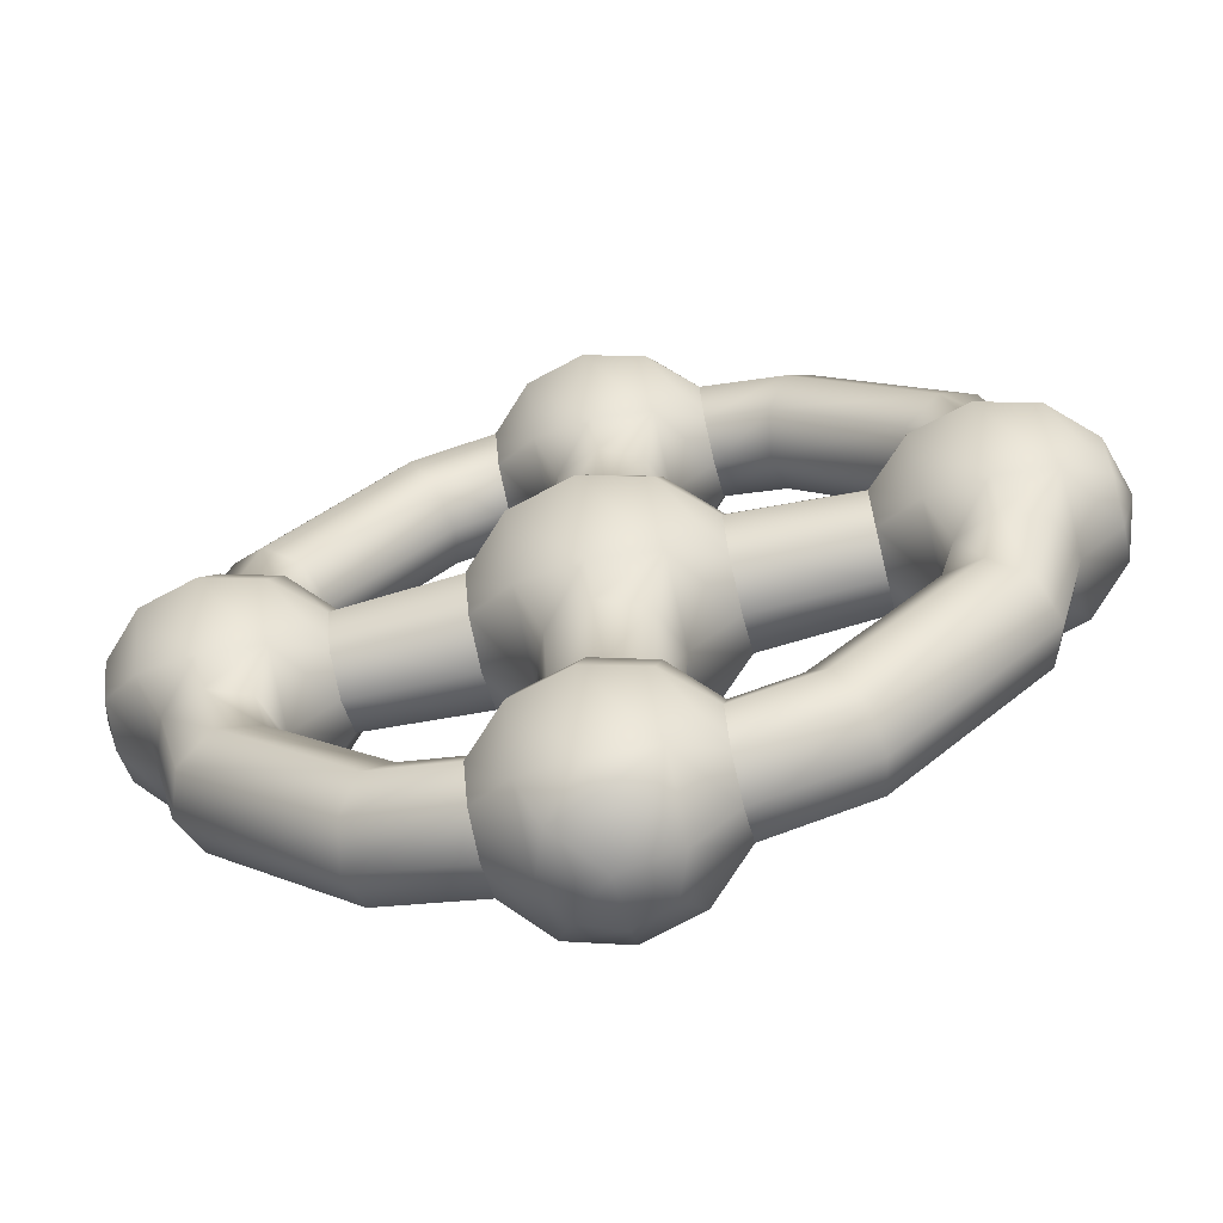
<metadata>
{"format":"obj","ext":"obj","renderer":"f3d","projection":"perspective","resolution":1024,"background":"white","views":[{"elev":-65.2,"azim":13.8,"up":"+Z"}]}
</metadata>
<code>
g m_dlc07_small_valve_01
v 0.1026 0.08715 -0.1778
v 0.1084 0.1147 -0.1878
v 0.1878 0.1147 -0.1084
v 0.1778 0.08715 -0.1026
v 0.2116 0.1256 -0.1222
v 0.1222 0.1256 -0.2116
v 0.2349 0.114 -0.1356
v 0.1356 0.114 -0.2349
v 0.2444 0.08715 -0.1411
v 0.1411 0.08715 -0.2444
v 0.2349 0.06027 -0.1356
v 0.1356 0.06027 -0.2349
v 0.2116 0.04872 -0.1222
v 0.1222 0.04872 -0.2116
v 0.1084 0.05964 -0.1878
v 0.1878 0.05964 -0.1084
v 0.1222 0.04872 -0.2116
v 0.2116 0.04872 -0.1222
v 0.1985 0.1146 -0.06708
v 0.1871 0.08715 -0.06708
v 0.06708 0.1257 -0.226
v 0.06708 0.1146 -0.1985
v 0.06708 0.08715 -0.1871
v 0.06708 0.06004 -0.2531
v 0.06708 0.08715 -0.2642
v 0.06708 0.1143 -0.2531
v 0.06708 0.05972 -0.1985
v 0.06708 0.0486 -0.226
v 0.06708 0.0486 -0.226
v -0.1778 0.08715 -0.1026
v -0.1878 0.1147 -0.1084
v -0.1084 0.1147 -0.1878
v -0.1026 0.08715 -0.1778
v -0.1222 0.1256 -0.2116
v -0.2116 0.1256 -0.1222
v -0.1356 0.114 -0.2349
v -0.2349 0.114 -0.1356
v -0.1411 0.08715 -0.2444
v -0.2444 0.08715 -0.1411
v -0.1356 0.06027 -0.2349
v -0.2349 0.06027 -0.1356
v -0.1222 0.04872 -0.2116
v -0.2116 0.04872 -0.1222
v -0.1878 0.05964 -0.1084
v -0.1084 0.05964 -0.1878
v -0.2116 0.04872 -0.1222
v -0.1222 0.04872 -0.2116
v -0.06708 0.1146 -0.1985
v -0.06708 0.08715 -0.1871
v -0.06708 0.1143 -0.2531
v -0.226 0.1257 -0.06708
v -0.1985 0.1146 -0.06708
v -0.1871 0.08715 -0.06708
v -0.2531 0.06004 -0.06708
v -0.2642 0.08715 -0.06708
v -0.2531 0.1143 -0.06708
v -0.1985 0.05972 -0.06708
v -0.226 0.0486 -0.06708
v -0.226 0.0486 -0.06708
v -0.1026 0.08715 0.1778
v -0.1084 0.1147 0.1878
v -0.1878 0.1147 0.1084
v -0.1778 0.08715 0.1026
v -0.2116 0.1256 0.1222
v -0.1222 0.1256 0.2116
v -0.2349 0.114 0.1356
v -0.1356 0.114 0.2349
v -0.2444 0.08715 0.1411
v -0.1411 0.08715 0.2444
v -0.2349 0.06027 0.1356
v -0.1356 0.06027 0.2349
v -0.2116 0.04872 0.1222
v -0.1222 0.04872 0.2116
v -0.1084 0.05964 0.1878
v -0.1878 0.05964 0.1084
v -0.1222 0.04872 0.2116
v -0.2116 0.04872 0.1222
v -0.1985 0.1146 0.06708
v -0.1871 0.08715 0.06708
v -0.2531 0.1143 0.06708
v -0.06708 0.1257 0.226
v -0.06708 0.1146 0.1985
v -0.06708 0.08715 0.1871
v -0.06708 0.06004 0.2531
v -0.06708 0.08715 0.2642
v -0.06708 0.1143 0.2531
v -0.06708 0.05972 0.1985
v -0.06708 0.0486 0.226
v -0.06708 0.0486 0.226
v 0.1778 0.08715 0.1026
v 0.1878 0.1147 0.1084
v 0.1084 0.1147 0.1878
v 0.1026 0.08715 0.1778
v 0.1222 0.1256 0.2116
v 0.2116 0.1256 0.1222
v 0.1356 0.114 0.2349
v 0.2349 0.114 0.1356
v 0.1411 0.08715 0.2444
v 0.2444 0.08715 0.1411
v 0.1356 0.06027 0.2349
v 0.2349 0.06027 0.1356
v 0.1222 0.04872 0.2116
v 0.2116 0.04872 0.1222
v 0.1878 0.05964 0.1084
v 0.1084 0.05964 0.1878
v 0.2116 0.04872 0.1222
v 0.1222 0.04872 0.2116
v 0.06708 0.1146 0.1985
v 0.06708 0.08715 0.1871
v 0.06708 0.1143 0.2531
v 0.226 0.1257 0.06708
v 0.1985 0.1146 0.06708
v 0.1871 0.08715 0.06708
v 0.2531 0.06004 0.06708
v 0.2642 0.08715 0.06708
v 0.2531 0.1143 0.06708
v 0.1985 0.05972 0.06708
v 0.226 0.0486 0.06708
v 0.226 0.0486 0.06708
v -0.06708 0.1257 -0.226
v -0.06708 0.08715 -0.2642
v -0.06708 0.06004 -0.2531
v -0.06708 0.0486 -0.226
v -0.226 0.1257 0.06708
v -0.2642 0.08715 0.06708
v -0.2531 0.06004 0.06708
v -0.226 0.0486 0.06708
v 0.06708 0.1257 0.226
v 0.06708 0.08715 0.2642
v 0.06708 0.06004 0.2531
v 0.06708 0.0486 0.226
v 0.226 0.1257 -0.06708
v 0.2531 0.1143 -0.06708
v 0.2642 0.08715 -0.06708
v 0.2531 0.06004 -0.06708
v 0.226 0.0486 -0.06708
v -0.06708 0.05972 -0.1985
v -0.06708 0.0486 -0.226
v -0.1985 0.05972 0.06708
v -0.226 0.0486 0.06708
v 0.06708 0.05972 0.1985
v 0.06708 0.0486 0.226
v 0.1985 0.05972 -0.06708
v 0.226 0.0486 -0.06708
v -0.1586 0.1145 -0.02735
v -0.1869 0.1345 -0.04737
v -0.1871 0.08715 -0.06708
v -0.1586 0.08715 -0.03868
v -0.1869 0.03979 -0.04737
v -0.1586 0.05981 -0.02735
v -0.1869 0.02017 0
v -0.1586 0.04848 0
v -0.1586 0.1258 0
v -0.1869 0.1541 0
v -0.2256 0.009802 0
v -0.2256 0.03246 -0.0547
v -0.2256 0.1419 -0.0547
v -0.2256 0.1645 0
v -0.2643 0.1345 -0.04737
v -0.2643 0.1541 0
v -0.2926 0.1145 -0.02735
v -0.2926 0.08715 -0.03868
v -0.2642 0.08715 -0.06708
v -0.2926 0.05981 -0.02735
v -0.2643 0.03979 -0.04737
v -0.2926 0.04848 0
v -0.2643 0.02017 0
v -0.2256 0.03246 -0.0547
v -0.2256 0.009802 0
v -0.2926 0.1258 0
v -0.2531 0.1143 -0.06708
v -0.2531 0.06004 -0.06708
v -0.226 0.0486 -0.06708
v -0.226 0.1257 -0.06708
v -0.1985 0.1146 -0.06708
v -0.2926 0.05981 0.02735
v -0.2643 0.03979 0.04737
v -0.2926 0.08715 0.03868
v -0.2642 0.08715 0.06708
v -0.2926 0.1145 0.02735
v -0.2643 0.1345 0.04737
v -0.2256 0.1419 0.0547
v -0.1869 0.1345 0.04737
v -0.1586 0.1145 0.02735
v -0.1586 0.08715 0.03868
v -0.1871 0.08715 0.06708
v -0.1586 0.05981 0.02735
v -0.1869 0.03979 0.04737
v -0.2256 0.03246 0.0547
v -0.1985 0.1146 0.06708
v -0.1985 0.05972 0.06708
v -0.226 0.0486 0.06708
v -0.226 0.1257 0.06708
v -0.2531 0.1143 0.06708
v -0.2531 0.06004 0.06708
v -0.226 0.0486 0.06708
v -0.2256 0.03246 0.0547
v -0.226 0.0486 -0.06708
v -0.1985 0.05972 -0.06708
v 0.06708 0.1143 -0.2531
v 0.03868 0.1345 -0.273
v 0.03868 0.08715 -0.2926
v 0.06708 0.08715 -0.2642
v 0.03868 0.03979 -0.273
v 0.06708 0.06004 -0.2531
v 0.03868 0.02017 -0.2256
v 0.06708 0.0486 -0.226
v 0.06708 0.1257 -0.226
v 0.03868 0.1541 -0.2256
v -7.629e-08 0.009802 -0.2256
v -7.629e-08 0.03246 -0.2803
v -7.629e-08 0.1419 -0.2803
v -7.629e-08 0.1645 -0.2256
v -0.03868 0.02017 -0.2256
v -0.03868 0.03979 -0.273
v -0.03868 0.1345 -0.273
v -0.03868 0.1541 -0.2256
v -0.06708 0.0486 -0.226
v -0.06708 0.06004 -0.2531
v -0.03868 0.08715 -0.2926
v -0.06708 0.08715 -0.2642
v -0.06708 0.1143 -0.2531
v -0.06708 0.1257 -0.226
v -0.02735 0.1145 -0.2926
v -0.02735 0.05981 -0.2926
v -7.629e-08 0.04848 -0.2926
v 0.02735 0.05981 -0.2926
v -7.629e-08 0.1258 -0.2926
v 0.02735 0.1145 -0.2926
v -2.098e-07 0.08715 -0.3035
v -0.03868 0.1345 -0.1782
v -0.06708 0.1146 -0.1985
v -0.03868 0.08715 -0.1586
v -0.06708 0.08715 -0.1871
v -0.03868 0.03979 -0.1782
v -0.06708 0.05972 -0.1985
v -0.03868 0.02017 -0.2256
v -0.06708 0.0486 -0.226
v -7.629e-08 0.009802 -0.2256
v -7.629e-08 0.03246 -0.1709
v -7.629e-08 0.1419 -0.1709
v 0.03868 0.02017 -0.2256
v 0.03868 0.03979 -0.1782
v 0.03868 0.1345 -0.1782
v 0.06708 0.0486 -0.226
v 0.06708 0.05972 -0.1985
v 0.03868 0.08715 -0.1586
v 0.06708 0.08715 -0.1871
v 0.06708 0.1146 -0.1985
v 0.02735 0.1145 -0.1586
v 0.02735 0.05981 -0.1586
v -7.629e-08 0.04848 -0.1586
v -0.02735 0.05981 -0.1586
v -7.629e-08 0.1258 -0.1586
v -0.02735 0.1145 -0.1586
v -0.03081 0.05634 -0.07548
v -0.04358 0.08715 -0.07548
v -0.02735 0.1145 -0.1586
v -0.03081 0.118 -0.07548
v -7.629e-08 0.1258 -0.1586
v -7.629e-08 0.1307 -0.07548
v 0.02735 0.1145 -0.1586
v 0.03081 0.118 -0.07548
v 0.04358 0.08715 -0.07548
v -7.629e-08 0.04358 -0.07548
v 0.03081 0.05634 -0.07548
v 0.2926 0.1145 -0.02735
v 0.2643 0.1345 -0.04737
v 0.2642 0.08715 -0.06708
v 0.2926 0.08715 -0.03868
v 0.2643 0.03979 -0.04737
v 0.2926 0.05981 -0.02735
v 0.2643 0.02017 0
v 0.2926 0.04848 0
v 0.2926 0.1258 0
v 0.2643 0.1541 0
v 0.2256 0.009802 0
v 0.2256 0.03246 -0.0547
v 0.2256 0.1419 -0.0547
v 0.2256 0.1645 0
v 0.1869 0.1345 -0.04737
v 0.1869 0.1541 0
v 0.1586 0.1145 -0.02735
v 0.1586 0.08715 -0.03868
v 0.1871 0.08715 -0.06708
v 0.1586 0.05981 -0.02735
v 0.1869 0.03979 -0.04737
v 0.1586 0.04848 0
v 0.1869 0.02017 0
v 0.2256 0.03246 -0.0547
v 0.2256 0.009802 0
v 0.1586 0.1258 0
v 0.1985 0.1146 -0.06708
v 0.1985 0.05972 -0.06708
v 0.226 0.0486 -0.06708
v 0.226 0.1257 -0.06708
v 0.2531 0.1143 -0.06708
v 0.1586 0.05981 0.02735
v 0.1869 0.03979 0.04737
v 0.1586 0.08715 0.03868
v 0.1871 0.08715 0.06708
v 0.1586 0.1145 0.02735
v 0.1869 0.1345 0.04737
v 0.2256 0.1419 0.0547
v 0.2643 0.1345 0.04737
v 0.2926 0.1145 0.02735
v 0.2926 0.08715 0.03868
v 0.2642 0.08715 0.06708
v 0.2926 0.05981 0.02735
v 0.2643 0.03979 0.04737
v 0.2256 0.03246 0.0547
v 0.2531 0.1143 0.06708
v 0.2531 0.06004 0.06708
v 0.226 0.0486 0.06708
v 0.226 0.1257 0.06708
v 0.1985 0.1146 0.06708
v 0.3035 0.08715 0
v 0.1985 0.05972 0.06708
v 0.226 0.0486 0.06708
v 0.2256 0.03246 0.0547
v 0.226 0.0486 -0.06708
v 0.2531 0.06004 -0.06708
v 0.06708 0.1146 0.1985
v 0.03868 0.1345 0.1782
v 0.03868 0.08715 0.1586
v 0.06708 0.08715 0.1871
v 0.03868 0.03979 0.1782
v 0.06708 0.05972 0.1985
v 0.03868 0.02017 0.2256
v 0.06708 0.0486 0.226
v 0.06708 0.1257 0.226
v 0.03868 0.1541 0.2256
v -7.629e-08 0.009802 0.2256
v -7.629e-08 0.03246 0.1709
v -7.629e-08 0.1419 0.1709
v -7.629e-08 0.1645 0.2256
v -0.03868 0.02017 0.2256
v -0.03868 0.03979 0.1782
v -0.03868 0.1345 0.1782
v -0.03868 0.1541 0.2256
v -0.06708 0.0486 0.226
v -0.06708 0.05972 0.1985
v -0.03868 0.08715 0.1586
v -0.06708 0.08715 0.1871
v -0.06708 0.1146 0.1985
v -0.06708 0.1257 0.226
v -0.02735 0.1145 0.1586
v -0.02735 0.05981 0.1586
v -7.629e-08 0.04848 0.1586
v 0.02735 0.05981 0.1586
v -7.629e-08 0.1258 0.1586
v 0.02735 0.1145 0.1586
v -0.03868 0.1345 0.273
v -0.06708 0.1143 0.2531
v -7.629e-08 0.1419 0.2803
v 0.03868 0.1345 0.273
v 0.06708 0.1143 0.2531
v 0.06708 0.08715 0.2642
v 0.03868 0.08715 0.2926
v 0.02735 0.1145 0.2926
v 0.06708 0.06004 0.2531
v 0.03868 0.03979 0.273
v 0.02735 0.05981 0.2926
v 0.06708 0.0486 0.226
v 0.03868 0.02017 0.2256
v -7.629e-08 0.03246 0.2803
v -7.629e-08 0.009802 0.2256
v -0.03868 0.03979 0.273
v -0.03868 0.02017 0.2256
v -0.06708 0.06004 0.2531
v -0.06708 0.0486 0.226
v -7.629e-08 0.04848 0.2926
v -0.02735 0.05981 0.2926
v -0.03868 0.08715 0.2926
v -0.06708 0.08715 0.2642
v -0.02735 0.1145 0.2926
v -7.629e-08 0.1258 0.2926
v -7.629e-08 0.08715 0.3035
v 0.07548 0.118 -0.03081
v 0.04358 0.1405 -0.05337
v 0.04358 0.08715 -0.07548
v 0.07548 0.08715 -0.04358
v 0.04358 0.03378 -0.05337
v 0.07548 0.05634 -0.03081
v 0.04358 0.01168 0
v 0.07548 0.04358 0
v 0.07548 0.1307 0
v 0.04358 0.1626 0
v -7.629e-08 0 0
v -7.629e-08 0.02553 -0.06163
v -7.629e-08 0.1488 -0.06163
v -7.629e-08 0.1743 0
v -0.04358 0.01168 0
v -0.04358 0.03378 -0.05337
v -0.04358 0.1405 -0.05337
v -0.04358 0.1626 0
v -0.07548 0.04358 0
v -0.07548 0.05634 -0.03081
v -0.04358 0.08715 -0.07548
v -0.07548 0.08715 -0.04358
v -0.07548 0.118 -0.03081
v -0.07548 0.1307 0
v -0.03081 0.118 -0.07548
v -0.03081 0.05634 -0.07548
v -7.629e-08 0.04358 -0.07548
v 0.03081 0.05634 -0.07548
v -7.629e-08 0.1307 -0.07548
v 0.03081 0.118 -0.07548
v -0.07548 0.05634 0.03081
v -0.04358 0.03378 0.05337
v -0.07548 0.08715 0.04358
v -0.04358 0.08715 0.07548
v -0.07548 0.118 0.03081
v -0.04358 0.1405 0.05337
v -7.629e-08 0.02553 0.06163
v -7.629e-08 0.1488 0.06163
v 0.04358 0.03378 0.05337
v 0.04358 0.1405 0.05337
v 0.07548 0.05634 0.03081
v 0.04358 0.08715 0.07548
v 0.07548 0.08715 0.04358
v 0.07548 0.118 0.03081
v 0.03081 0.118 0.07548
v 0.03081 0.05634 0.07548
v -7.629e-08 0.04358 0.07548
v -0.03081 0.05634 0.07548
v -7.629e-08 0.1307 0.07548
v -0.03081 0.118 0.07548
v -0.03868 0.08715 0.1586
v -0.04358 0.08715 0.07548
v -0.03081 0.118 0.07548
v -0.02735 0.1145 0.1586
v -7.629e-08 0.1307 0.07548
v -7.629e-08 0.1258 0.1586
v 0.03081 0.118 0.07548
v 0.02735 0.1145 0.1586
v 0.04358 0.08715 0.07548
v 0.03868 0.08715 0.1586
v 0.03081 0.05634 0.07548
v 0.02735 0.05981 0.1586
v -7.629e-08 0.04358 0.07548
v -7.629e-08 0.04848 0.1586
v -0.03081 0.05634 0.07548
v -0.02735 0.05981 0.1586
v -0.1586 0.08715 -0.03868
v -0.07548 0.08715 -0.04358
v -0.07548 0.118 -0.03081
v -0.1586 0.1145 -0.02735
v -0.07548 0.1307 0
v -0.1586 0.1258 0
v -0.07548 0.118 0.03081
v -0.1586 0.1145 0.02735
v -0.07548 0.08715 0.04358
v -0.1586 0.08715 0.03868
v -0.07548 0.05634 0.03081
v -0.1586 0.05981 0.02735
v -0.07548 0.04358 0
v -0.1586 0.04848 0
v -0.07548 0.05634 -0.03081
v -0.1586 0.05981 -0.02735
v 0.1586 0.08715 -0.03868
v 0.07548 0.08715 -0.04358
v 0.07548 0.05634 -0.03081
v 0.1586 0.05981 -0.02735
v 0.07548 0.04358 0
v 0.1586 0.04848 0
v 0.07548 0.05634 0.03081
v 0.1586 0.05981 0.02735
v 0.07548 0.08715 0.04358
v 0.1586 0.08715 0.03868
v 0.07548 0.118 0.03081
v 0.1586 0.1145 0.02735
v 0.07548 0.1307 0
v 0.1586 0.1258 0
v 0.07548 0.118 -0.03081
v 0.1586 0.1145 -0.02735
v -0.3035 0.08715 0
g m_dlc07_small_valve_01_0
f 3 2 1
f 4 3 1
f 3 5 2
f 5 6 2
f 5 7 6
f 7 8 6
f 7 9 8
f 9 10 8
f 9 11 10
f 11 12 10
f 11 13 12
f 13 14 12
f 4 1 15
f 16 4 15
f 16 15 17
f 18 16 17
f 19 3 4
f 20 19 4
f 6 8 21
f 6 21 22
f 2 6 22
f 2 22 23
f 1 2 23
f 12 14 24
f 12 24 25
f 10 12 25
f 10 25 26
f 8 26 21
f 8 10 26
f 1 23 27
f 15 1 27
f 15 27 28
f 17 15 28
f 14 29 24
f 32 31 30
f 33 32 30
f 32 34 31
f 34 35 31
f 34 36 35
f 36 37 35
f 36 38 37
f 38 39 37
f 38 40 39
f 40 41 39
f 40 42 41
f 42 43 41
f 33 30 44
f 45 33 44
f 45 44 46
f 47 45 46
f 48 32 33
f 49 48 33
f 50 36 34
f 35 37 51
f 35 51 52
f 31 35 52
f 31 52 53
f 30 31 53
f 41 43 54
f 41 54 55
f 39 41 55
f 39 55 56
f 37 56 51
f 37 39 56
f 30 53 57
f 44 30 57
f 44 57 58
f 46 44 58
f 43 59 54
f 62 61 60
f 63 62 60
f 62 64 61
f 64 65 61
f 64 66 65
f 66 67 65
f 66 68 67
f 68 69 67
f 68 70 69
f 70 71 69
f 70 72 71
f 72 73 71
f 63 60 74
f 75 63 74
f 75 74 76
f 77 75 76
f 78 62 63
f 79 78 63
f 80 66 64
f 65 67 81
f 65 81 82
f 61 65 82
f 61 82 83
f 60 61 83
f 71 73 84
f 71 84 85
f 69 71 85
f 69 85 86
f 67 86 81
f 67 69 86
f 60 83 87
f 74 60 87
f 74 87 88
f 76 74 88
f 73 89 84
f 92 91 90
f 93 92 90
f 92 94 91
f 94 95 91
f 94 96 95
f 96 97 95
f 96 98 97
f 98 99 97
f 98 100 99
f 100 101 99
f 100 102 101
f 102 103 101
f 93 90 104
f 105 93 104
f 105 104 106
f 107 105 106
f 108 92 93
f 109 108 93
f 110 96 94
f 95 97 111
f 95 111 112
f 91 95 112
f 91 112 113
f 90 91 113
f 101 103 114
f 101 114 115
f 99 101 115
f 99 115 116
f 97 116 111
f 97 99 116
f 90 113 117
f 104 90 117
f 104 117 118
f 106 104 118
f 103 119 114
f 120 34 32
f 48 120 32
f 120 50 34
f 50 121 36
f 121 38 36
f 121 122 38
f 122 40 38
f 122 123 40
f 123 42 40
f 124 64 62
f 78 124 62
f 124 80 64
f 80 125 66
f 125 68 66
f 125 126 68
f 126 70 68
f 126 127 70
f 127 72 70
f 128 94 92
f 108 128 92
f 128 110 94
f 110 129 96
f 129 98 96
f 129 130 98
f 130 100 98
f 130 131 100
f 131 102 100
f 132 5 3
f 19 132 3
f 132 133 5
f 133 7 5
f 133 134 7
f 134 9 7
f 134 135 9
f 135 11 9
f 135 136 11
f 136 13 11
f 137 45 47
f 138 137 47
f 137 49 45
f 49 33 45
f 139 75 77
f 140 139 77
f 139 79 75
f 79 63 75
f 141 105 107
f 142 141 107
f 141 109 105
f 109 93 105
f 143 16 18
f 144 143 18
f 143 20 16
f 20 4 16
f 147 146 145
f 148 147 145
f 149 147 148
f 150 149 148
f 151 149 150
f 152 151 150
f 145 146 153
f 146 154 153
f 151 155 149
f 155 156 149
f 146 157 154
f 157 158 154
f 157 159 158
f 159 160 158
f 159 161 160
f 162 161 159
f 163 162 159
f 164 162 163
f 165 164 163
f 166 164 165
f 167 166 165
f 167 165 168
f 169 167 168
f 161 170 160
f 163 159 171
f 172 165 163
f 168 165 172
f 173 168 172
f 171 159 174
f 159 157 174
f 174 157 175
f 157 146 175
f 175 146 147
f 166 167 176
f 167 177 176
f 167 169 177
f 176 177 178
f 177 179 178
f 178 179 180
f 179 181 180
f 180 181 170
f 181 160 170
f 181 182 160
f 182 158 160
f 182 183 158
f 183 154 158
f 183 184 154
f 185 184 183
f 186 185 183
f 187 185 186
f 188 187 186
f 152 187 188
f 151 152 188
f 151 188 189
f 155 151 189
f 184 153 154
f 186 183 190
f 191 188 186
f 189 188 191
f 192 189 191
f 190 183 193
f 183 182 193
f 193 182 194
f 182 181 194
f 194 181 179
f 179 177 195
f 195 177 196
f 177 197 196
f 169 197 177
f 149 156 198
f 199 149 198
f 147 149 199
f 202 201 200
f 203 202 200
f 204 202 203
f 205 204 203
f 206 204 205
f 207 206 205
f 200 201 208
f 201 209 208
f 206 210 204
f 210 211 204
f 201 212 209
f 212 213 209
f 210 214 211
f 214 215 211
f 212 216 213
f 216 217 213
f 214 218 215
f 218 219 215
f 215 219 220
f 220 221 216
f 219 221 220
f 221 222 216
f 216 222 217
f 222 223 217
f 220 216 224
f 225 215 220
f 211 215 225
f 226 211 225
f 204 211 226
f 227 204 226
f 202 204 227
f 224 216 228
f 216 212 228
f 228 212 229
f 229 201 202
f 212 201 229
f 230 202 227
f 224 230 220
f 224 228 230
f 228 229 230
f 229 202 230
f 230 227 226
f 230 226 225
f 230 225 220
f 231 217 223
f 232 231 223
f 233 231 232
f 234 233 232
f 235 233 234
f 236 235 234
f 237 235 236
f 238 237 236
f 237 239 235
f 239 240 235
f 231 241 217
f 241 213 217
f 239 242 240
f 242 243 240
f 241 244 213
f 244 209 213
f 242 245 243
f 245 246 243
f 243 246 247
f 247 248 244
f 246 248 247
f 248 249 244
f 244 249 209
f 249 208 209
f 247 244 250
f 251 243 247
f 240 243 251
f 252 240 251
f 235 240 252
f 253 235 252
f 233 235 253
f 250 244 254
f 244 241 254
f 254 241 255
f 255 231 233
f 241 231 255
f 253 256 233
f 256 257 233
f 233 257 258
f 257 259 258
f 258 259 260
f 259 261 260
f 260 261 262
f 261 263 262
f 262 263 247
f 263 264 247
f 265 256 253
f 247 264 251
f 264 266 251
f 266 265 252
f 251 266 252
f 252 265 253
f 269 268 267
f 270 269 267
f 271 269 270
f 272 271 270
f 273 271 272
f 274 273 272
f 267 268 275
f 268 276 275
f 273 277 271
f 277 278 271
f 268 279 276
f 279 280 276
f 279 281 280
f 281 282 280
f 281 283 282
f 284 283 281
f 285 284 281
f 286 284 285
f 287 286 285
f 288 286 287
f 289 288 287
f 289 287 290
f 291 289 290
f 283 292 282
f 285 281 293
f 294 287 285
f 290 287 294
f 295 290 294
f 293 281 296
f 281 279 296
f 296 279 297
f 279 268 297
f 297 268 269
f 288 289 298
f 289 299 298
f 289 291 299
f 298 299 300
f 299 301 300
f 300 301 302
f 301 303 302
f 302 303 292
f 303 282 292
f 303 304 282
f 304 280 282
f 304 305 280
f 305 276 280
f 305 306 276
f 307 306 305
f 308 307 305
f 309 307 308
f 310 309 308
f 274 309 310
f 273 274 310
f 273 310 311
f 277 273 311
f 306 275 276
f 308 305 312
f 313 310 308
f 311 310 313
f 314 311 313
f 312 305 315
f 305 304 315
f 315 304 316
f 304 303 316
f 316 303 301
f 317 309 274
f 267 275 317
f 267 317 270
f 275 306 317
f 306 307 317
f 317 307 309
f 317 272 270
f 317 274 272
f 301 299 318
f 318 299 319
f 299 320 319
f 291 320 299
f 271 278 321
f 322 271 321
f 269 271 322
f 325 324 323
f 326 325 323
f 327 325 326
f 328 327 326
f 329 327 328
f 330 329 328
f 323 324 331
f 324 332 331
f 329 333 327
f 333 334 327
f 324 335 332
f 335 336 332
f 333 337 334
f 337 338 334
f 335 339 336
f 339 340 336
f 337 341 338
f 341 342 338
f 338 342 343
f 343 344 339
f 342 344 343
f 344 345 339
f 339 345 340
f 345 346 340
f 343 339 347
f 348 338 343
f 334 338 348
f 349 334 348
f 327 334 349
f 350 327 349
f 325 327 350
f 347 339 351
f 339 335 351
f 351 335 352
f 352 324 325
f 335 324 352
f 353 340 346
f 354 353 346
f 353 355 340
f 355 336 340
f 355 356 336
f 356 332 336
f 356 357 332
f 358 357 356
f 356 359 358
f 356 360 359
f 361 358 359
f 359 362 361
f 359 363 362
f 364 361 362
f 365 364 362
f 365 362 366
f 366 362 363
f 367 365 366
f 367 366 368
f 369 367 368
f 369 368 370
f 371 369 370
f 357 331 332
f 372 366 363
f 368 366 372
f 373 368 372
f 368 373 374
f 374 375 368
f 375 370 368
f 354 375 374
f 353 354 374
f 374 376 353
f 355 353 376
f 377 355 376
f 356 355 377
f 360 356 377
f 378 374 373
f 360 377 378
f 377 376 378
f 376 374 378
f 378 373 372
f 360 378 359
f 378 372 363
f 378 363 359
f 381 380 379
f 382 381 379
f 383 381 382
f 384 383 382
f 385 383 384
f 386 385 384
f 379 380 387
f 380 388 387
f 385 389 383
f 389 390 383
f 380 391 388
f 391 392 388
f 389 393 390
f 393 394 390
f 391 395 392
f 395 396 392
f 393 397 394
f 397 398 394
f 394 398 399
f 399 400 395
f 398 400 399
f 400 401 395
f 395 401 396
f 401 402 396
f 399 395 403
f 404 394 399
f 390 394 404
f 405 390 404
f 383 390 405
f 406 383 405
f 381 383 406
f 403 395 407
f 395 391 407
f 407 391 408
f 408 380 381
f 391 380 408
f 397 393 409
f 393 410 409
f 409 410 411
f 410 412 411
f 411 412 413
f 412 414 413
f 413 414 402
f 414 396 402
f 393 389 410
f 389 415 410
f 414 416 396
f 416 392 396
f 389 385 415
f 385 417 415
f 416 418 392
f 418 388 392
f 385 386 417
f 386 419 417
f 417 419 420
f 420 421 418
f 419 421 420
f 421 422 418
f 418 422 388
f 422 387 388
f 420 418 423
f 424 417 420
f 415 417 424
f 425 415 424
f 410 415 425
f 426 410 425
f 412 410 426
f 423 418 427
f 418 416 427
f 427 416 428
f 428 414 412
f 416 414 428
f 431 430 429
f 432 431 429
f 433 431 432
f 434 433 432
f 435 433 434
f 436 435 434
f 437 435 436
f 438 437 436
f 439 437 438
f 440 439 438
f 441 439 440
f 442 441 440
f 443 441 442
f 444 443 442
f 430 443 444
f 429 430 444
f 447 446 445
f 448 447 445
f 449 447 448
f 450 449 448
f 451 449 450
f 452 451 450
f 453 451 452
f 454 453 452
f 455 453 454
f 456 455 454
f 457 455 456
f 458 457 456
f 459 457 458
f 460 459 458
f 446 459 460
f 445 446 460
f 463 462 461
f 464 463 461
f 465 463 464
f 466 465 464
f 467 465 466
f 468 467 466
f 469 467 468
f 470 469 468
f 471 469 470
f 472 471 470
f 473 471 472
f 474 473 472
f 475 473 474
f 476 475 474
f 462 475 476
f 461 462 476
f 477 178 180
f 176 178 477
f 166 176 477
f 164 166 477
f 164 477 162
f 477 180 170
f 477 170 161
f 477 161 162

</code>
